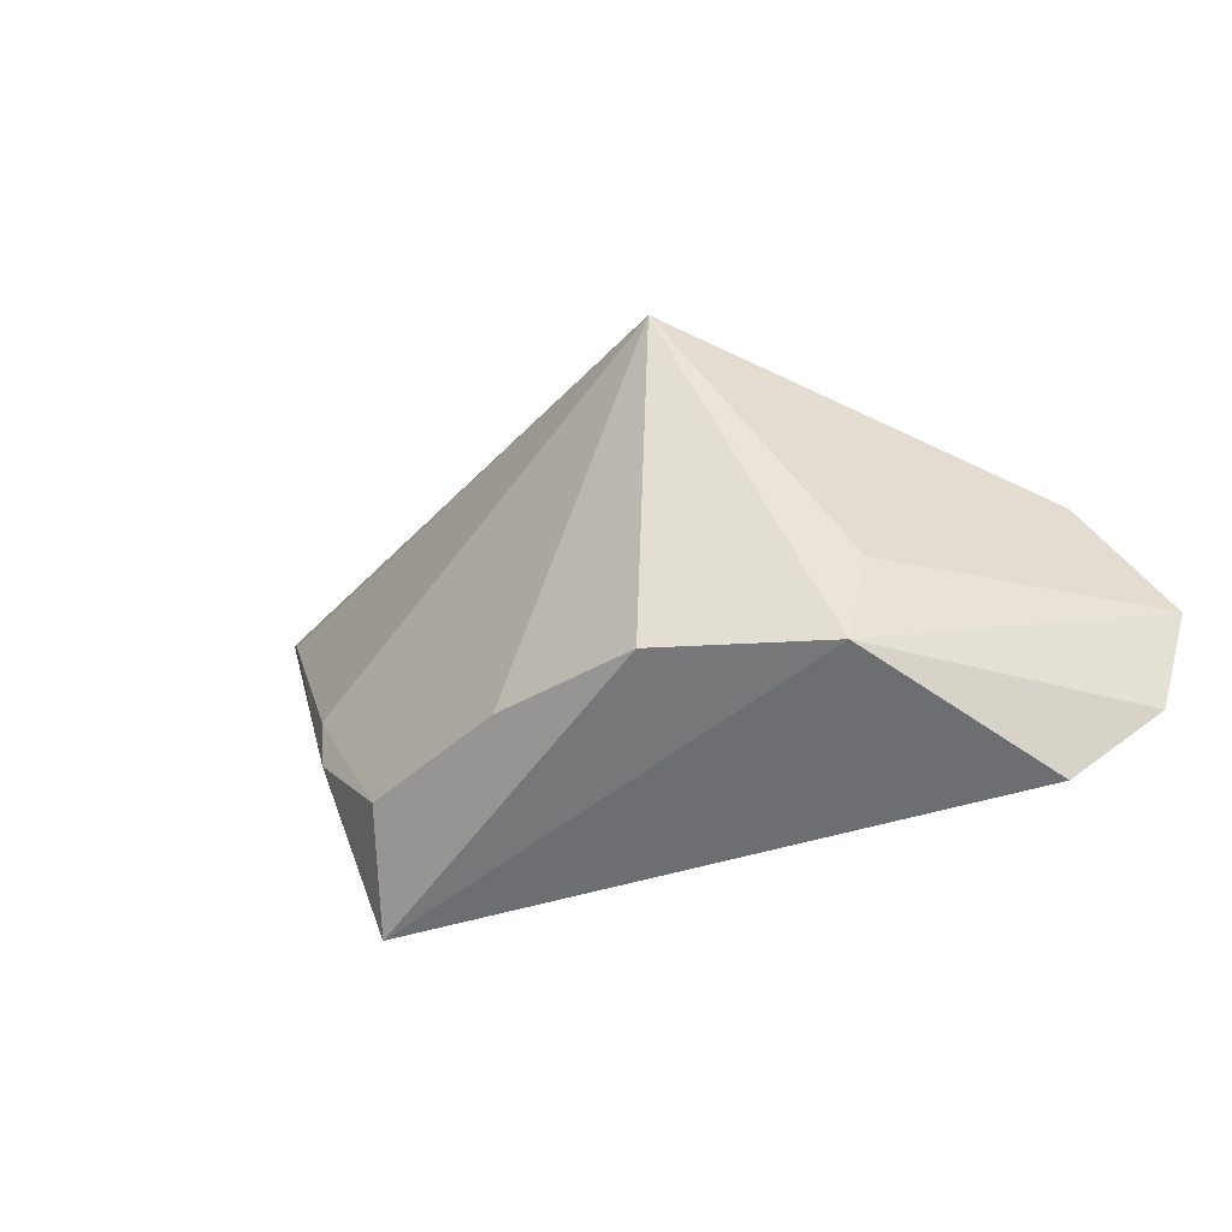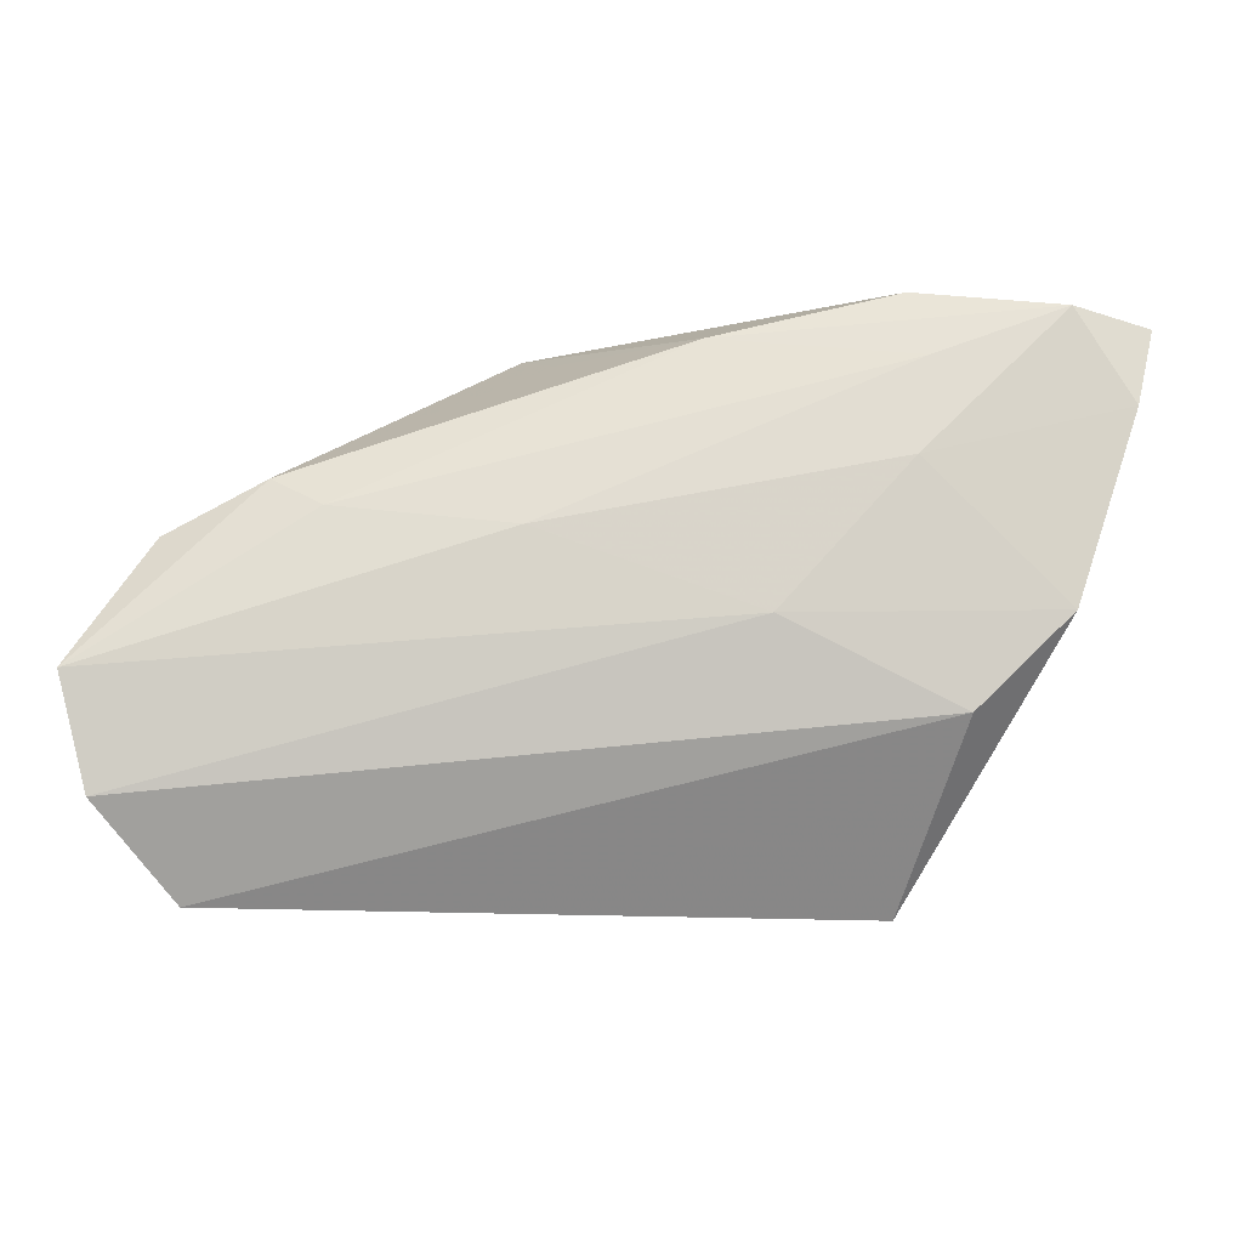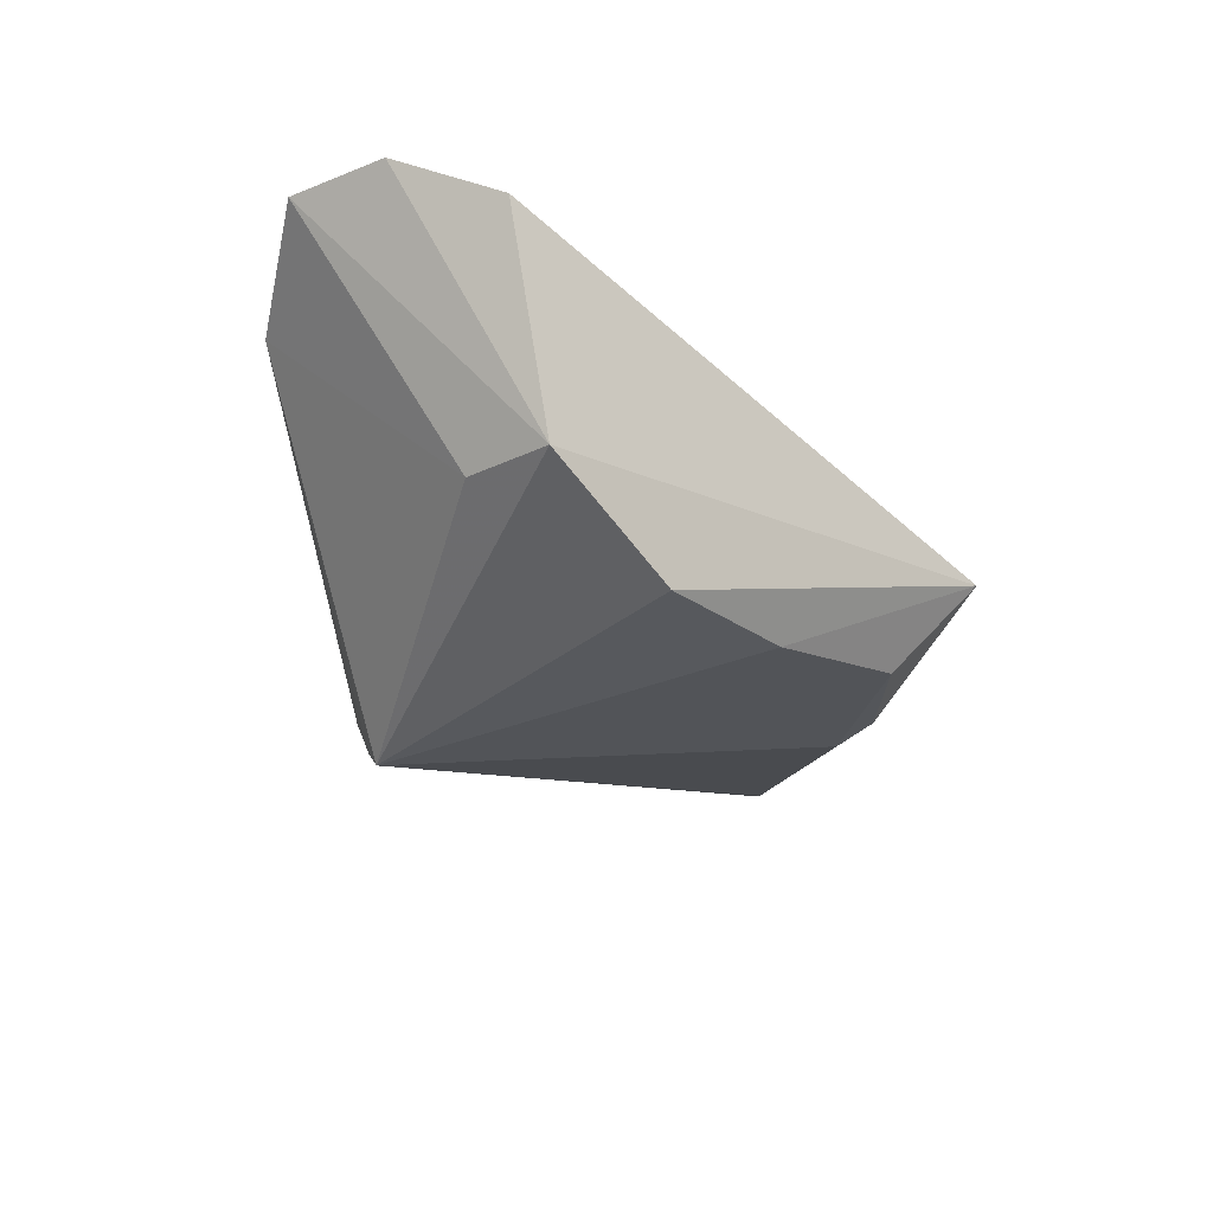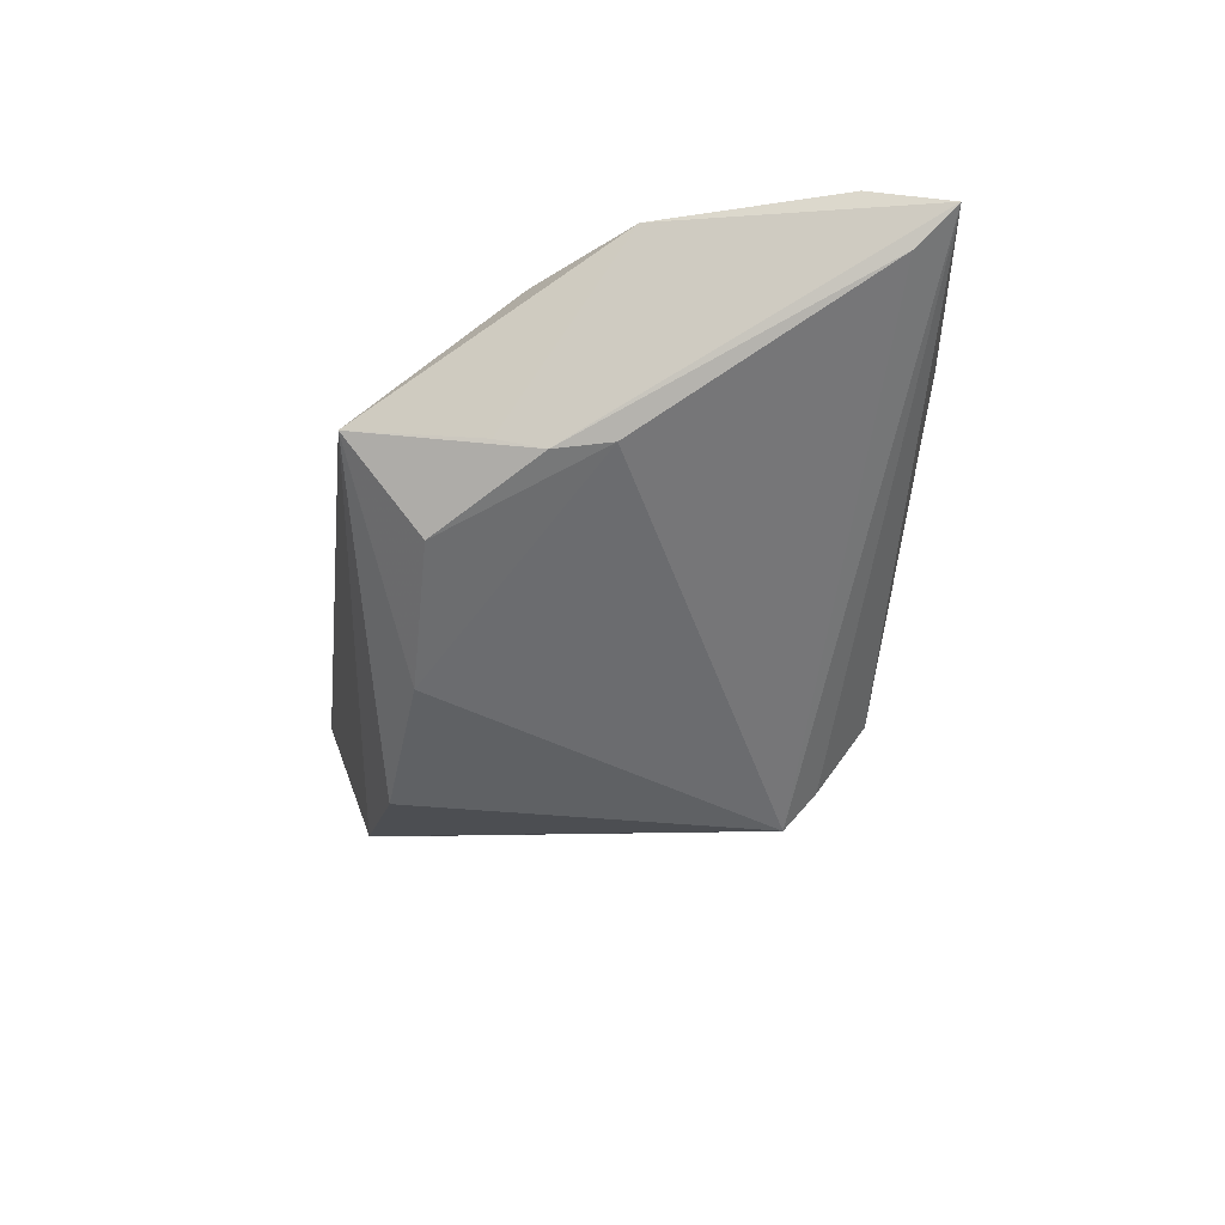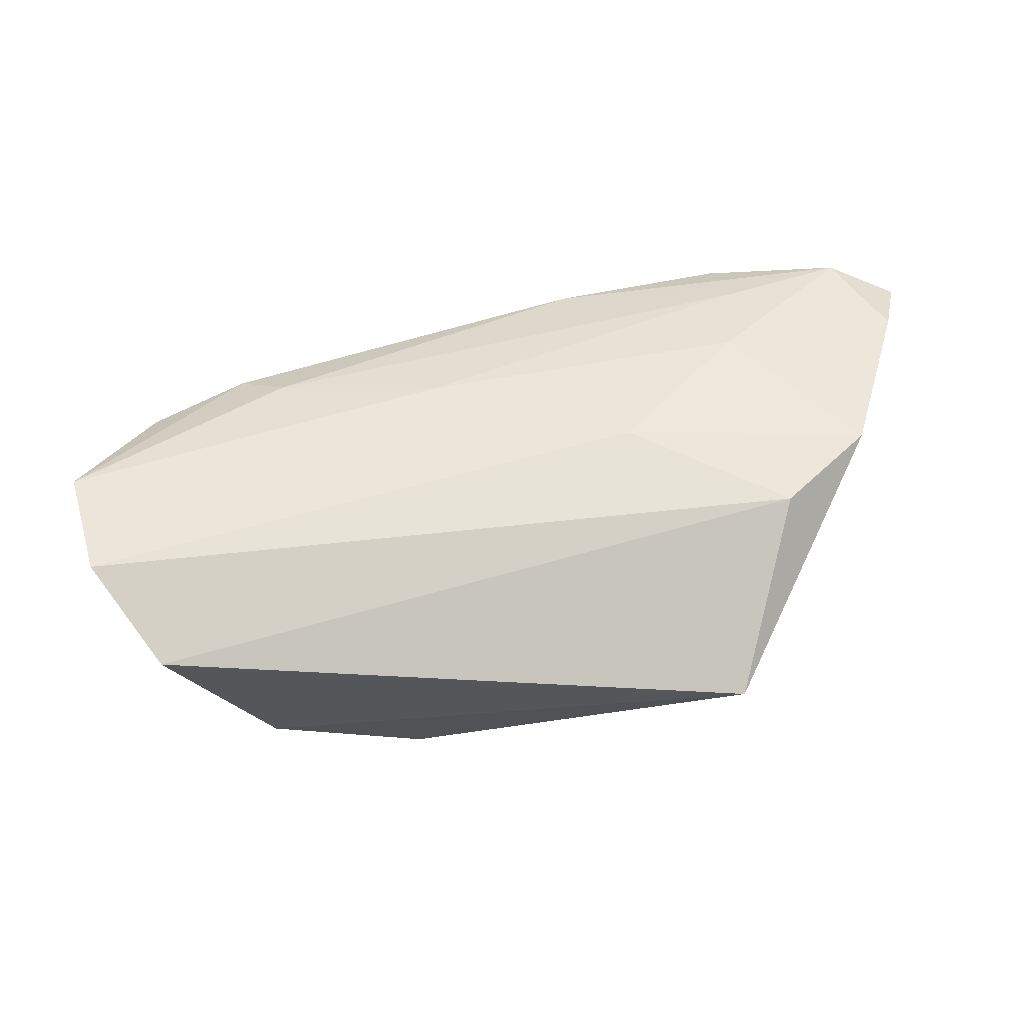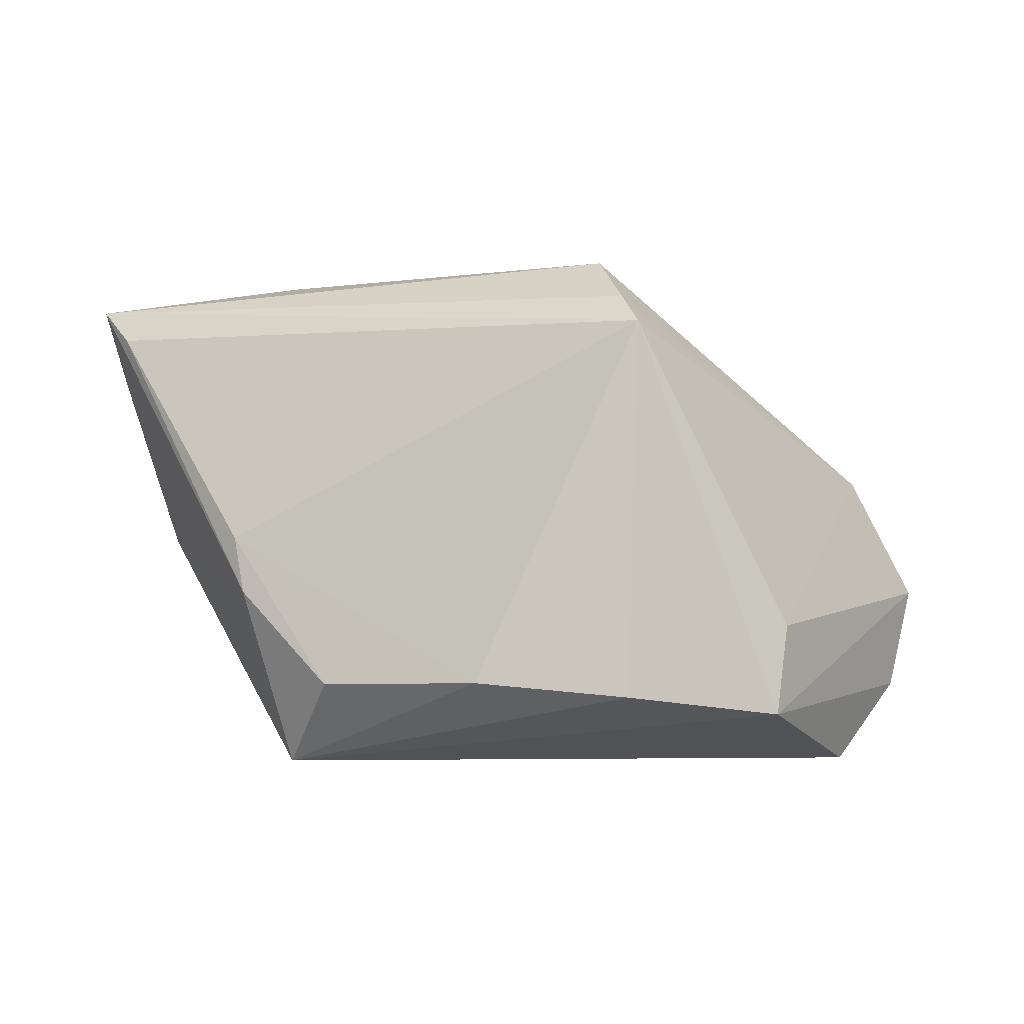
<metadata>
{"format":"obj","ext":"obj","renderer":"f3d","projection":"perspective","resolution":1024,"background":"white","views":[{"elev":-40.3,"azim":-149.3,"up":"+Y"},{"elev":-14.2,"azim":-0.4,"up":"+Y"},{"elev":-38.6,"azim":-43.6,"up":"+Z"},{"elev":-36.3,"azim":83.1,"up":"+Z"},{"elev":48.5,"azim":-2.4,"up":"+Z"},{"elev":-5.0,"azim":179.3,"up":"+Y"}]}
</metadata>
<code>
v -0.05247 -0.02125 0.01463
v 0.03697 -0.0122 0.0132
v -0.006272 0.02987 -2.539e-05
v 0.01655 -0.002578 0.01653
v -0.032 -0.02522 -0.01601
v -0.03554 0.01278 0.01255
v -0.01421 0.02377 -0.02226
v 0.05815 0.03048 0.01007
v 0.009882 0.02856 0.0123
v -0.008834 0.006733 0.01653
v 0.03481 -0.01529 -0.006631
v -0.04384 -0.0314 0.007371
v -0.01251 0.02772 -0.01778
v -0.0102 0.0337 -0.009319
v 0.03619 -0.009475 -0.008606
v -0.04694 0.006608 0.01175
v 0.03742 -0.002422 -0.007926
v 0.04807 -0.001426 0.0134
v 0.05555 0.02082 0.0132
v -0.01273 -0.02307 -0.02283
v 0.05448 0.02597 0.006285
v 0.006118 -0.0213 -0.01931
v 0.03172 0.03423 0.01133
v 0.02518 -0.02145 -0.0132
v 0.04891 0.03176 0.01398
v -0.0336 -0.01401 -0.01416
v 0.03011 -0.0314 -0.003101
v 0.03352 0.0259 0.01467
v -0.02961 0.009152 0.0151
v -0.05566 -0.008422 0.01653
v 0.03178 0.01447 0.01618
f 12 2 1
f 30 5 1
f 1 5 12
f 8 7 13
f 13 14 8
f 26 5 30
f 7 5 26
f 7 17 22
f 22 17 24
f 21 7 8
f 21 17 7
f 27 22 24
f 27 2 12
f 12 5 27
f 30 1 4
f 4 1 2
f 8 14 23
f 14 9 23
f 29 6 30
f 9 6 29
f 24 17 15
f 15 27 24
f 15 21 8
f 17 21 15
f 8 19 18
f 18 15 8
f 2 27 18
f 18 19 31
f 18 4 2
f 31 4 18
f 20 27 5
f 22 27 20
f 20 5 7
f 7 22 20
f 30 6 16
f 16 6 14
f 14 13 16
f 16 13 7
f 16 26 30
f 7 26 16
f 3 9 14
f 14 6 3
f 3 6 9
f 9 29 28
f 27 15 11
f 11 18 27
f 15 18 11
f 31 28 10
f 10 28 29
f 10 29 30
f 30 4 10
f 10 4 31
f 31 19 25
f 25 28 31
f 25 19 8
f 8 23 25
f 25 23 9
f 9 28 25

</code>
